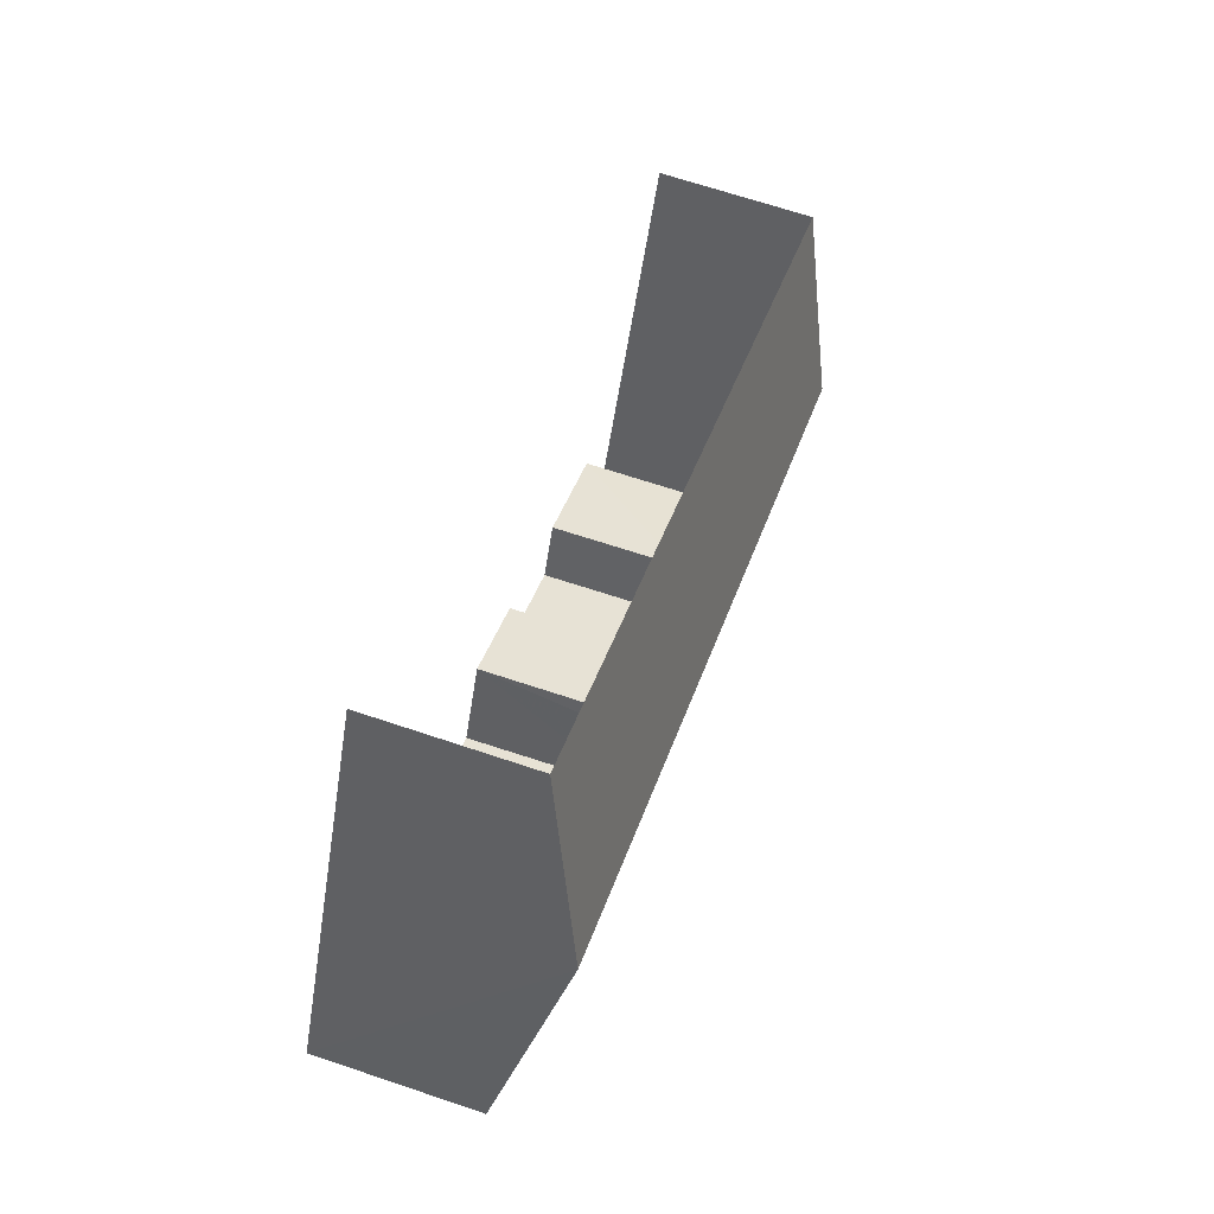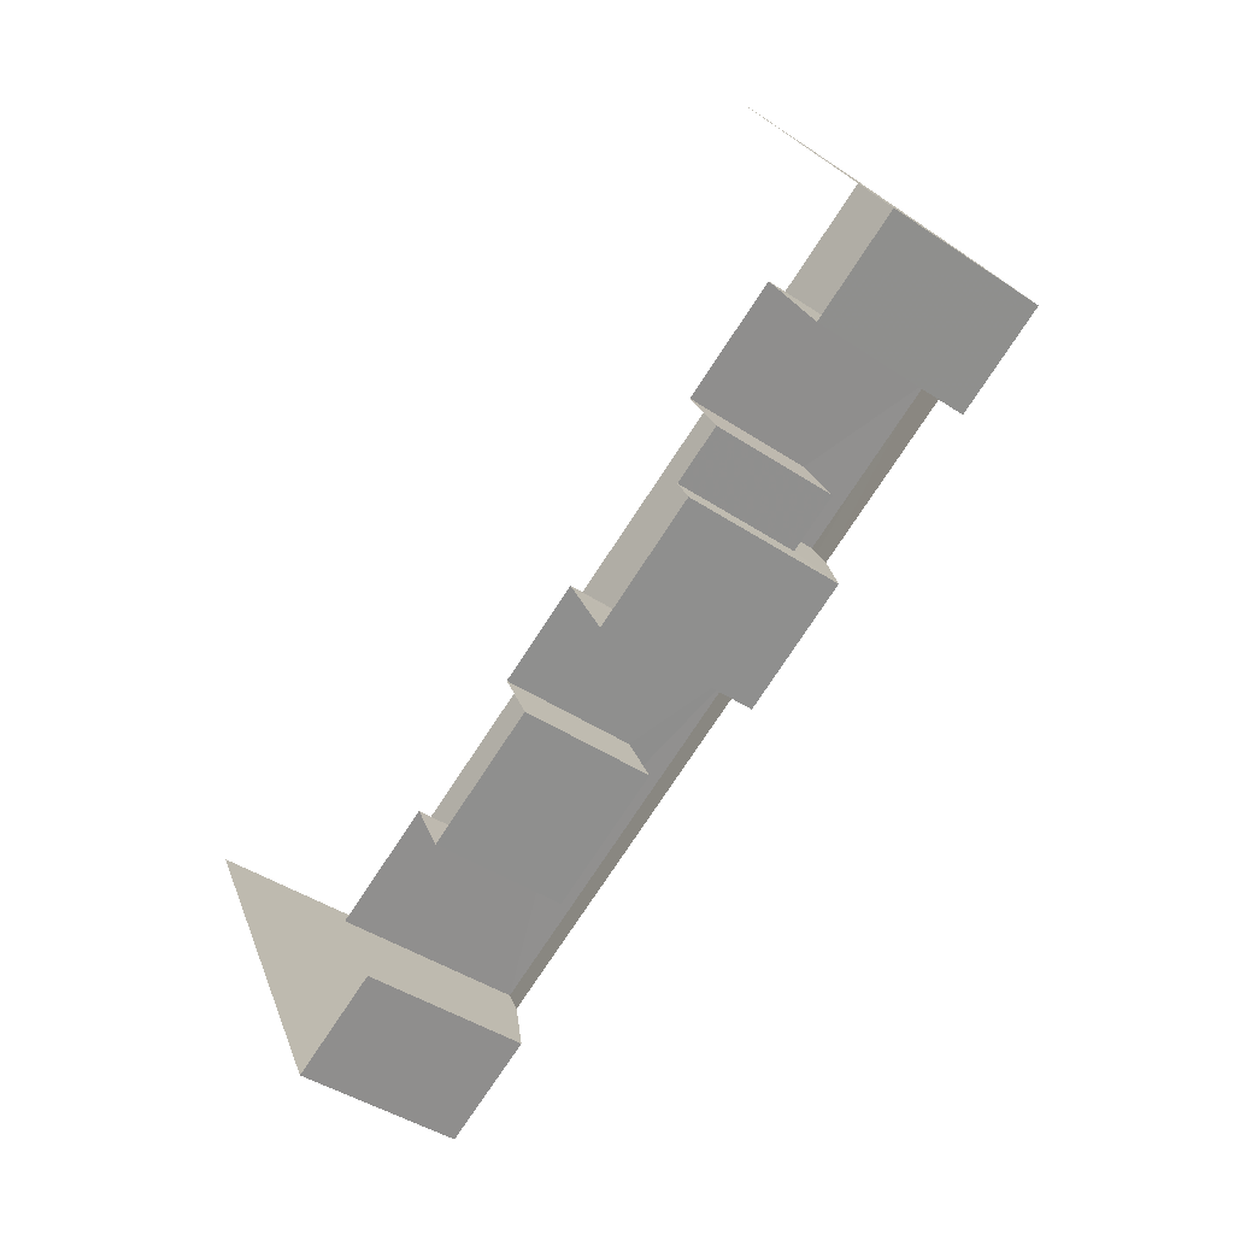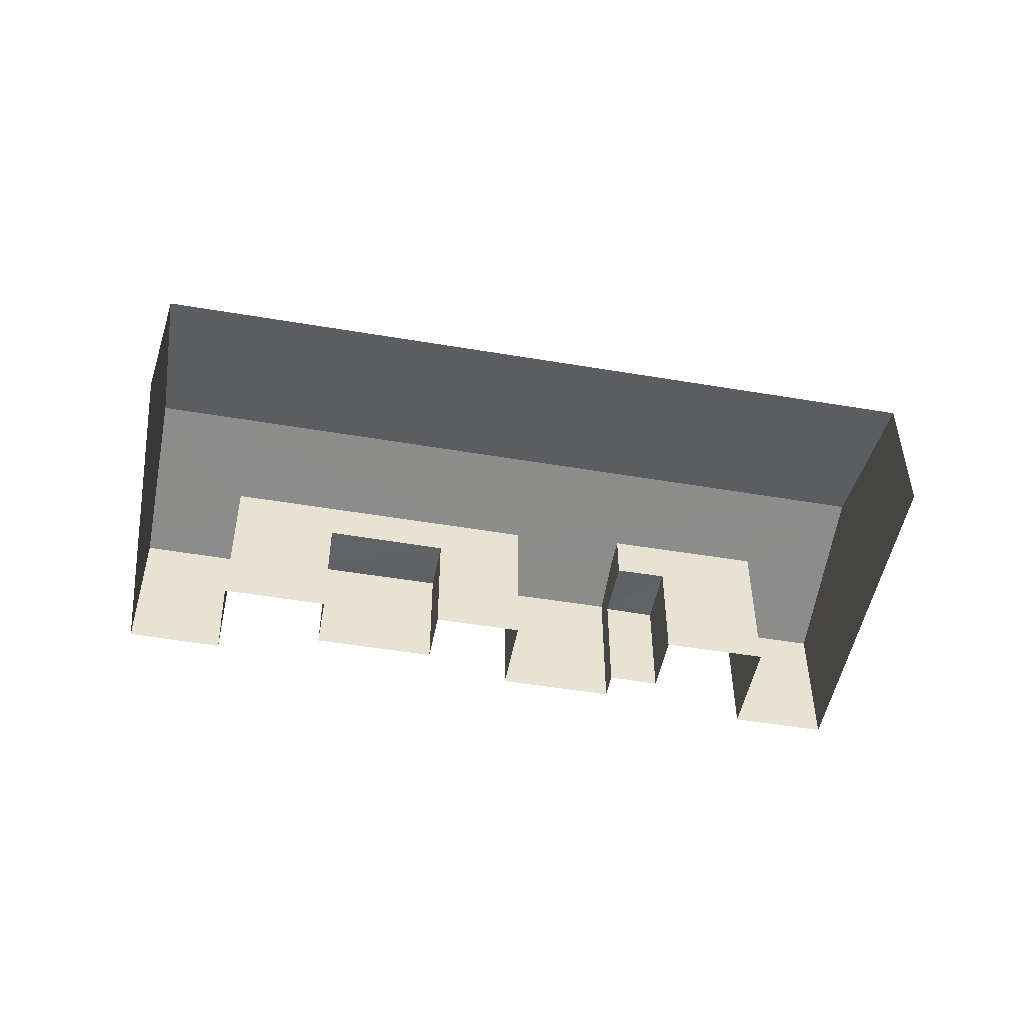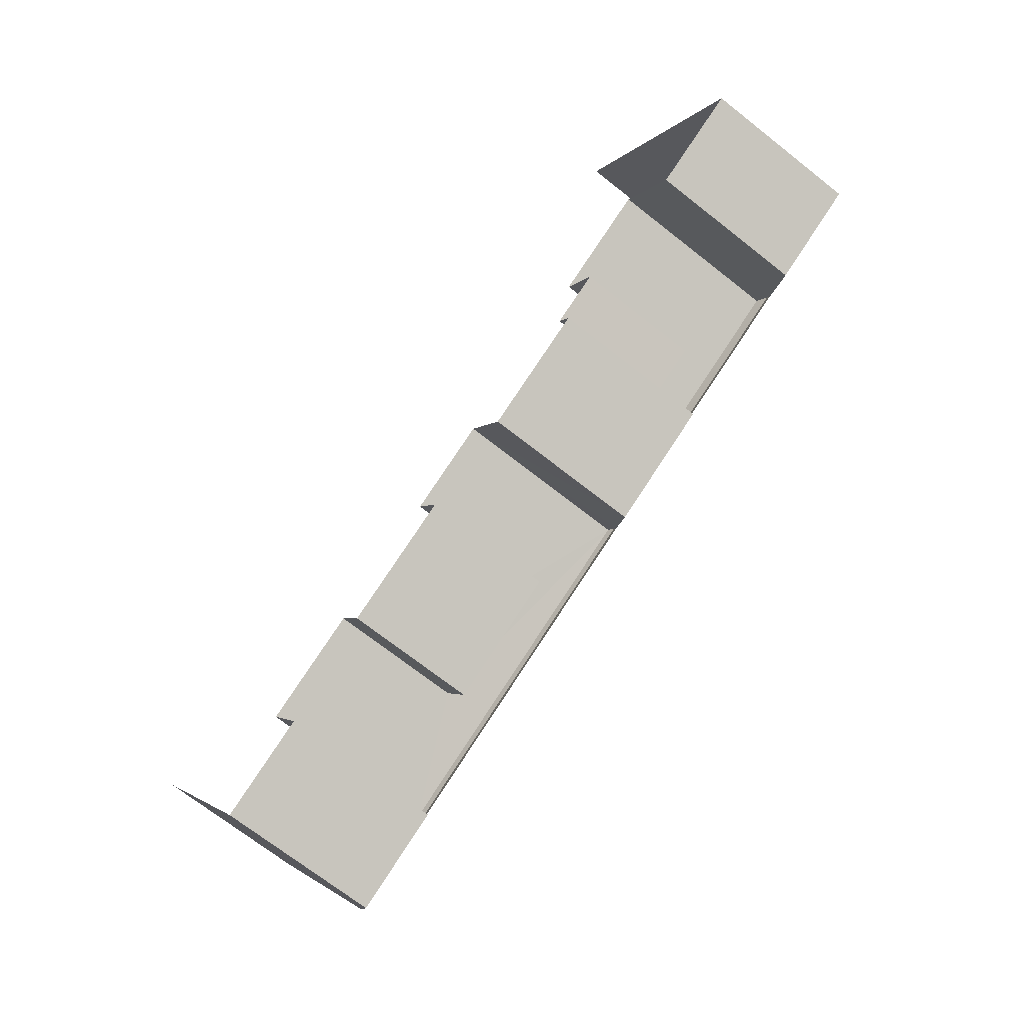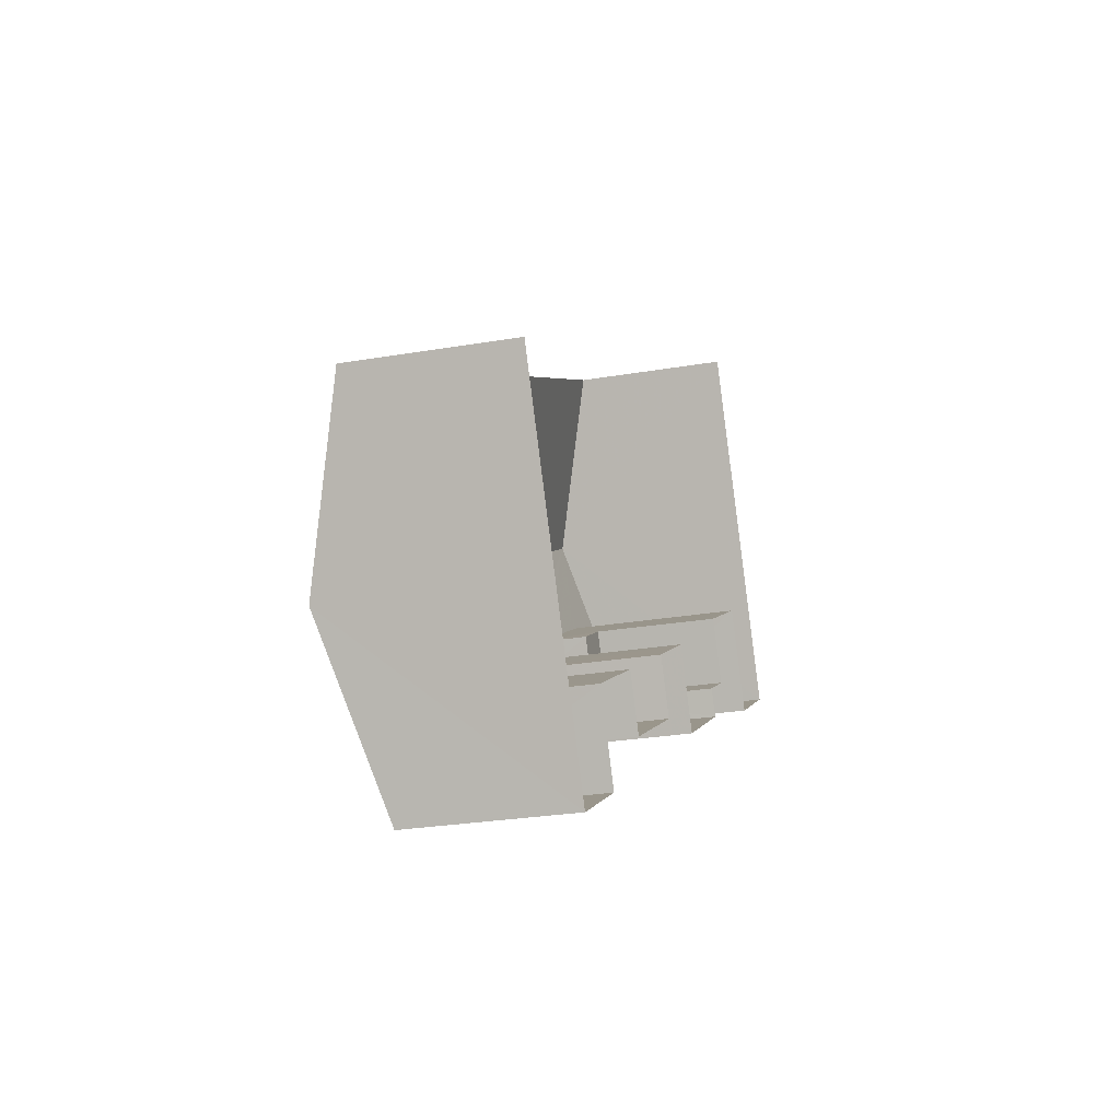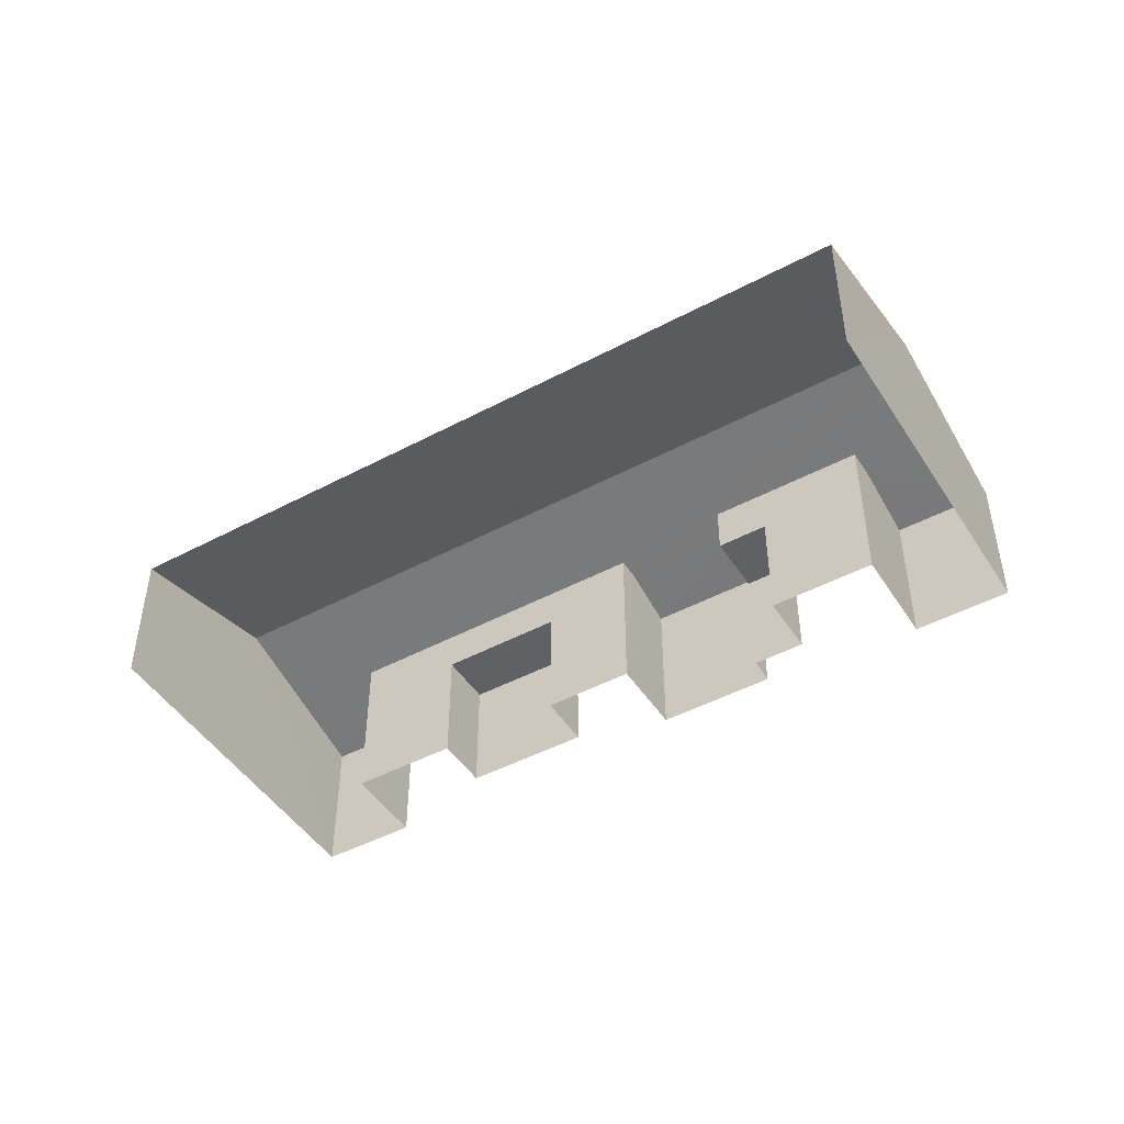
<metadata>
{"format":"obj","ext":"obj","renderer":"f3d","projection":"perspective","resolution":1024,"background":"white","views":[{"elev":66.4,"azim":-71.5,"up":"+Y"},{"elev":-43.0,"azim":-128.6,"up":"+Y"},{"elev":-50.2,"azim":141.6,"up":"+Z"},{"elev":-70.0,"azim":-128.3,"up":"+Y"},{"elev":-25.4,"azim":105.7,"up":"+Y"},{"elev":-46.9,"azim":-176.8,"up":"+Z"}]}
</metadata>
<code>
v -2.238e+05 -1.278e+05 15.89
v -2.238e+05 -1.278e+05 15.89
v -2.238e+05 -1.278e+05 15.89
v -2.238e+05 -1.278e+05 15.89
v -2.238e+05 -1.278e+05 15.89
v -2.238e+05 -1.278e+05 15.89
v -2.238e+05 -1.278e+05 15.89
v -2.238e+05 -1.278e+05 15.89
v -2.238e+05 -1.278e+05 15.89
v -2.238e+05 -1.278e+05 15.89
v -2.238e+05 -1.278e+05 15.89
v -2.238e+05 -1.278e+05 15.89
v -2.238e+05 -1.278e+05 15.89
v -2.238e+05 -1.278e+05 15.89
v -2.238e+05 -1.278e+05 15.89
v -2.238e+05 -1.278e+05 15.89
v -2.238e+05 -1.278e+05 15.89
v -2.238e+05 -1.278e+05 15.89
v -2.238e+05 -1.278e+05 20.86
v -2.238e+05 -1.278e+05 20.86
v -2.238e+05 -1.278e+05 20.86
v -2.238e+05 -1.278e+05 20.86
v -2.238e+05 -1.278e+05 20.86
v -2.238e+05 -1.278e+05 20.86
v -2.238e+05 -1.278e+05 20.86
v -2.238e+05 -1.278e+05 20.86
v -2.238e+05 -1.278e+05 21.71
v -2.238e+05 -1.278e+05 20.31
v -2.238e+05 -1.278e+05 21.71
v -2.238e+05 -1.278e+05 20.31
v -2.238e+05 -1.278e+05 20.31
v -2.238e+05 -1.278e+05 20.31
v -2.238e+05 -1.278e+05 20.37
v -2.238e+05 -1.278e+05 20.37
v -2.238e+05 -1.278e+05 20.4
v -2.238e+05 -1.278e+05 20.4
v -2.238e+05 -1.278e+05 19.4
v -2.238e+05 -1.278e+05 19.4
v -2.238e+05 -1.278e+05 19.4
v -2.238e+05 -1.278e+05 19.4
v -2.238e+05 -1.278e+05 19.58
v -2.238e+05 -1.278e+05 19.58
v -2.238e+05 -1.278e+05 19.58
v -2.238e+05 -1.278e+05 19.58
f 1 2 3
f 4 1 5
f 6 7 8
f 2 9 3
f 7 4 8
f 10 11 12
f 13 14 15
f 12 16 17
f 10 12 5
f 13 15 18
f 18 1 3
f 8 4 17
f 1 15 5
f 17 4 5
f 12 17 5
f 18 15 1
f 19 20 21
f 19 22 20
f 23 24 25
f 23 26 24
f 30 1 4
f 28 30 4
f 27 28 29
f 27 30 28
f 31 32 22
f 31 22 29
f 29 26 27
f 33 34 23
f 23 34 27
f 35 36 19
f 26 23 27
f 19 36 26
f 22 19 29
f 29 19 26
f 37 38 39
f 37 40 38
f 41 42 43
f 44 41 43
f 12 11 37
f 11 35 37
f 40 37 19
f 40 19 21
f 37 35 19
f 15 14 42
f 41 15 42
f 24 26 5
f 5 36 10
f 5 26 36
f 34 2 27
f 2 1 27
f 1 30 27
f 38 16 39
f 38 17 16
f 8 38 20
f 20 38 21
f 8 17 38
f 21 38 40
f 37 39 16
f 12 37 16
f 9 33 3
f 3 23 25
f 3 33 23
f 28 4 29
f 4 7 29
f 7 31 29
f 43 14 13
f 43 42 14
f 18 43 13
f 18 44 43
f 18 3 44
f 3 25 44
f 15 41 5
f 44 25 24
f 41 44 24
f 5 41 24
f 34 9 2
f 34 33 9
f 6 31 7
f 6 32 31
f 36 11 10
f 36 35 11
f 20 22 8
f 8 32 6
f 8 22 32

</code>
